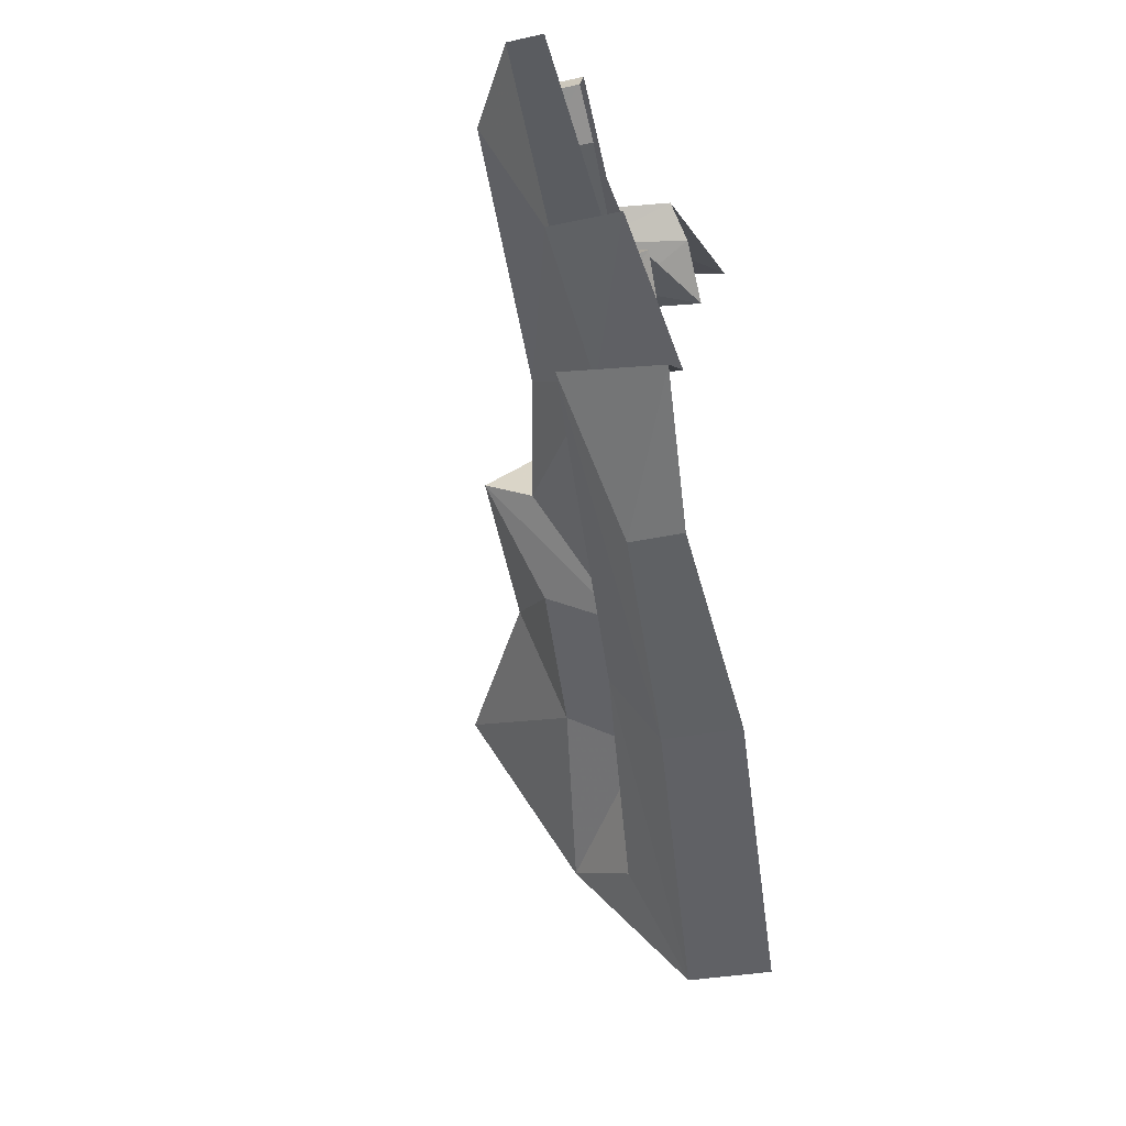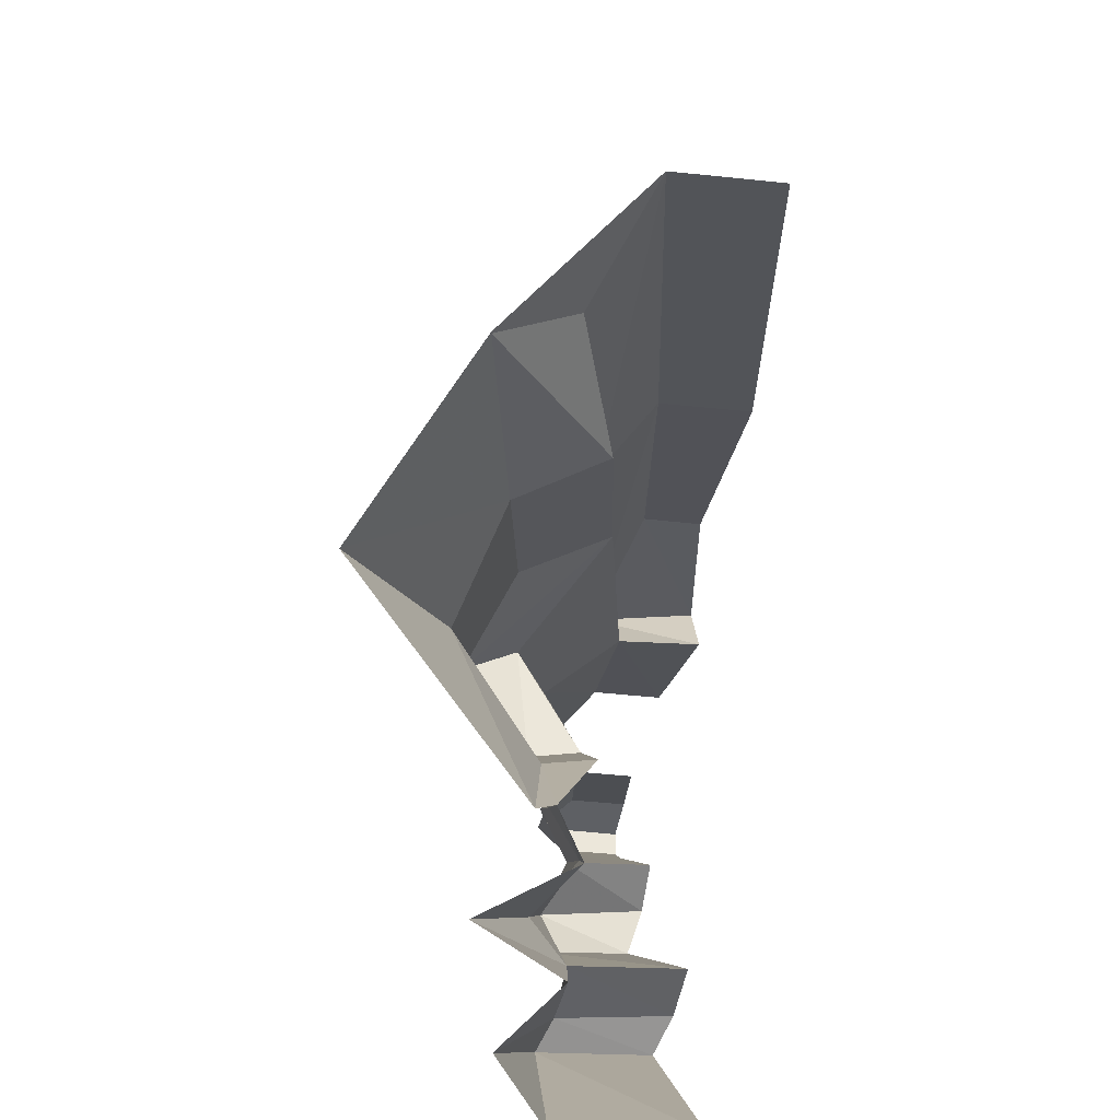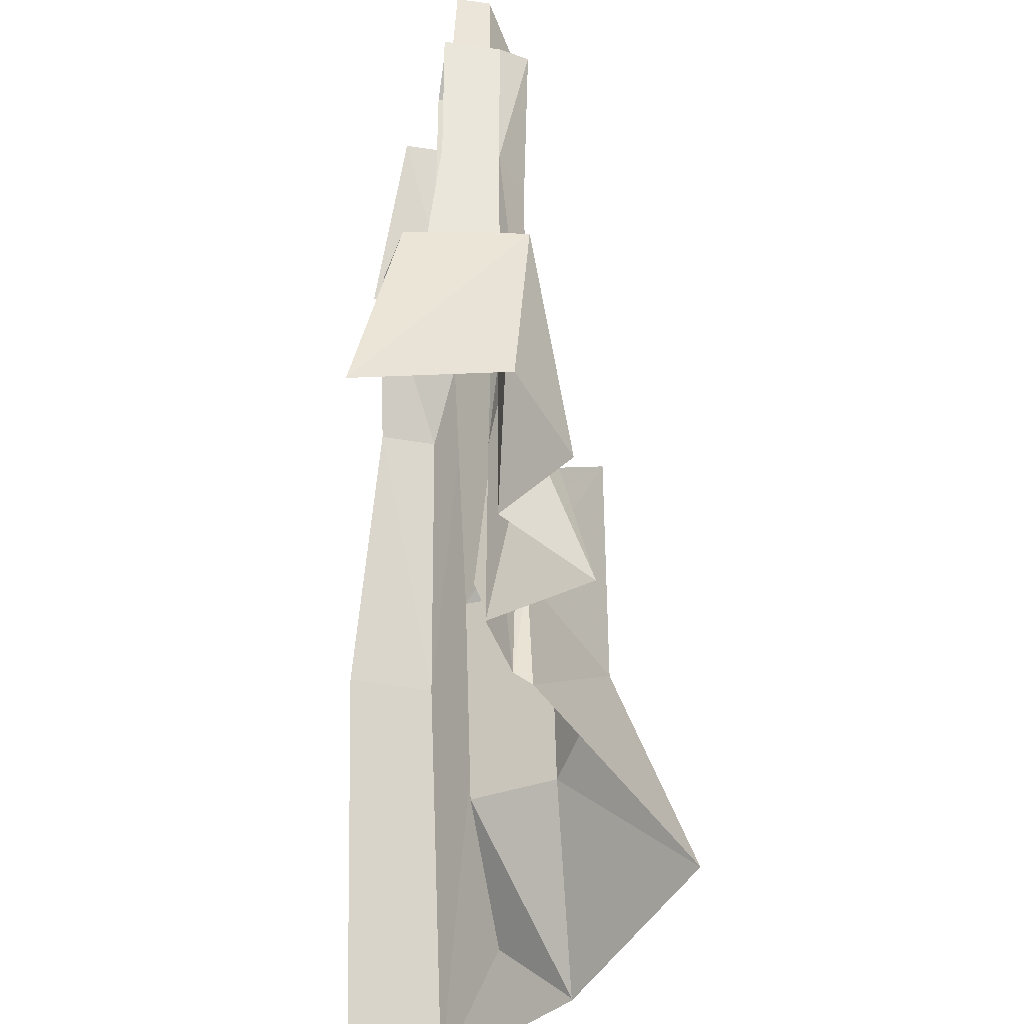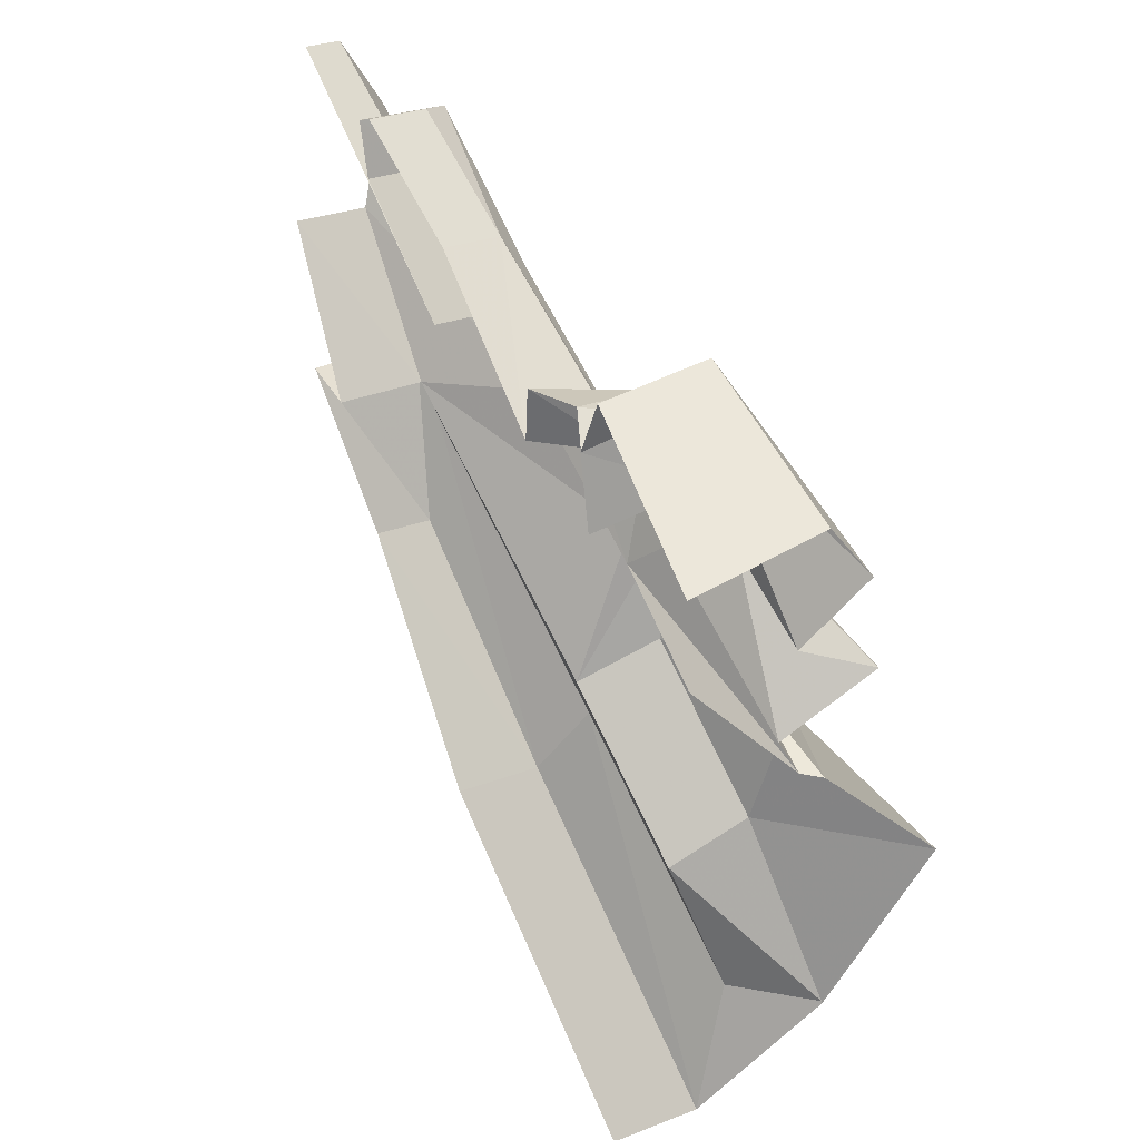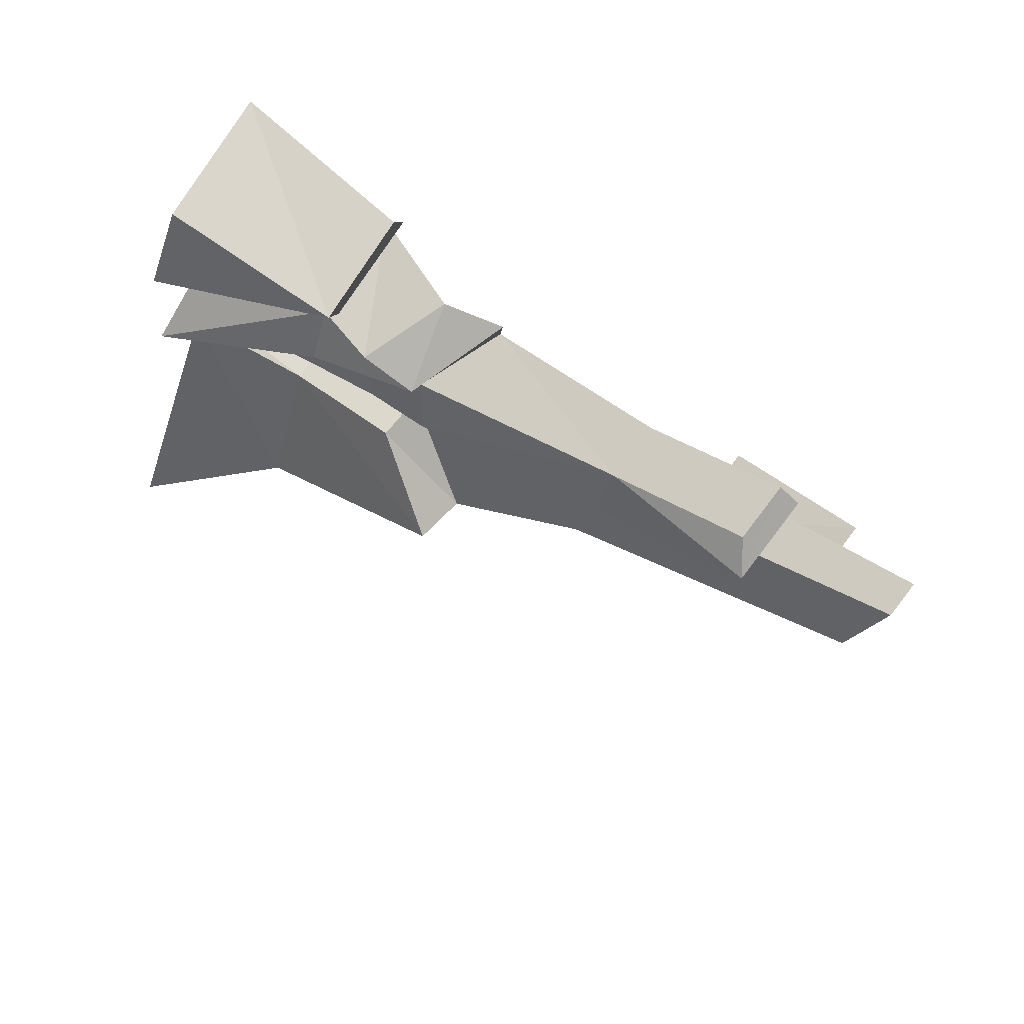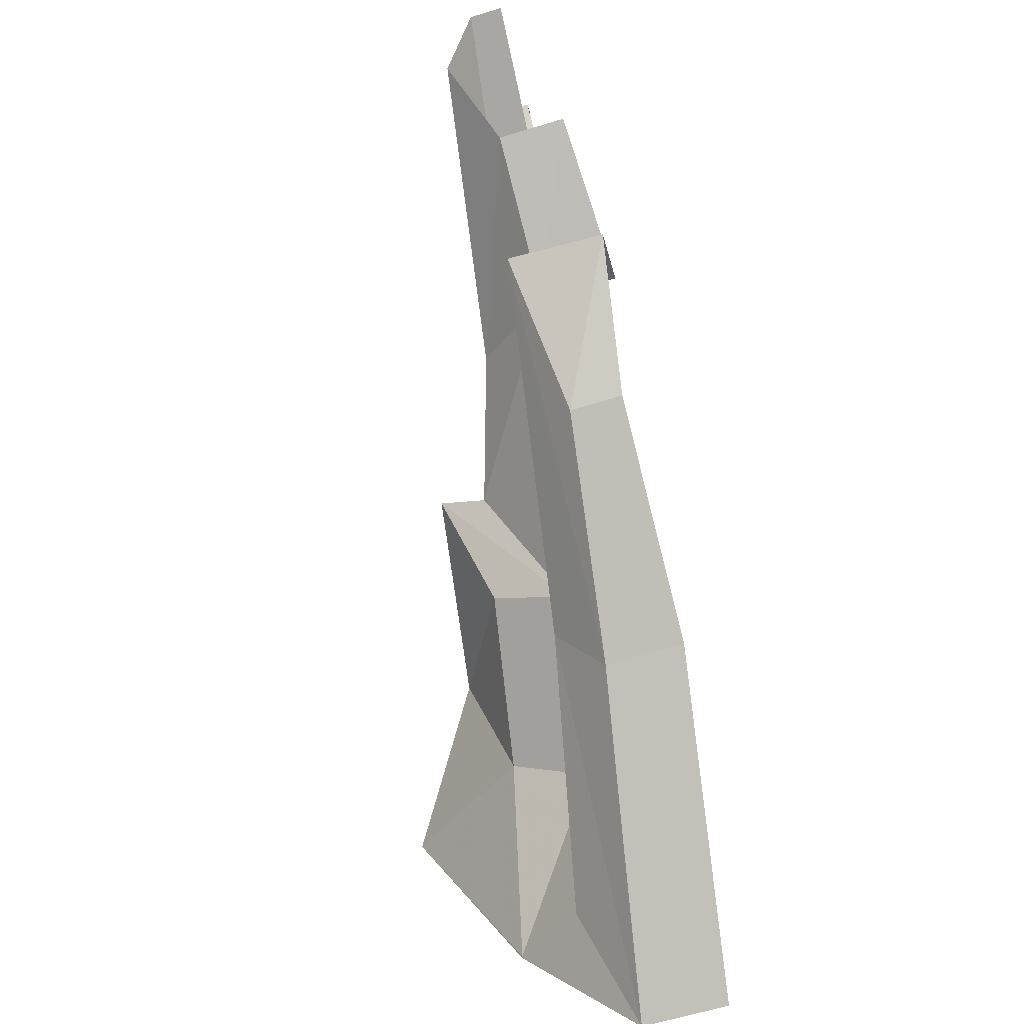
<metadata>
{"format":"obj","ext":"obj","renderer":"f3d","projection":"perspective","resolution":1024,"background":"white","views":[{"elev":-8.2,"azim":-170.1,"up":"+Z"},{"elev":-72.6,"azim":179.8,"up":"+Y"},{"elev":-55.2,"azim":0.9,"up":"+Y"},{"elev":48.0,"azim":-31.6,"up":"+Z"},{"elev":76.2,"azim":122.2,"up":"+Z"},{"elev":-48.3,"azim":-170.6,"up":"+Z"}]}
</metadata>
<code>
g polySurface561
v -136.8 -404.4 424.2
v 23.57 -199.5 453.5
v 8.931 -401.7 426.6
v -94.37 -198.8 456.8
v 59.92 -406.7 340.7
v 21.34 -421.1 94.79
v 99.63 -269.8 -18.56
v 186.1 -421.9 -141.7
v 16.95 -277.3 111.2
v 98.51 -57.95 98.28
v 31.1 -147.8 156.8
v 42.66 -48.14 82.98
v -20.97 -141 154.9
v -35.86 -277.4 106.9
v 2.326 -406.2 97.73
v 57.4 -422.9 -326.7
v 57.4 -424.5 -328.3
v 186.1 -421.9 -141.7
v 44.98 -284.5 -145.1
v 99.63 -269.8 -18.56
v -84.28 -402.7 -456.8
v -19.03 -349.7 -328.9
v 40.71 -114.5 -23.02
v 98.51 -57.95 98.28
v -51.4 -97.1 -54.45
v 42.66 -48.14 82.98
v -46.97 -274 -181.5
v -94.33 -85.4 -185.9
v -151.6 149.4 5.749
v -186.1 -76.12 -175.4
v -90.86 143.5 -1.798
v -150.7 271.6 151.1
v -37.09 255.6 151.6
v -34.95 -95.94 -118.7
v -84.28 -402.7 -456.8
v -19.03 -349.7 -328.9
v -186.1 -393.7 -445.8
v -94.2 -73.92 306
v -7.574 117.1 379.7
v -7.693 -119.6 282.6
v -68.15 122.9 387.2
v -6.685 260.6 439.7
v -67.26 266.4 447.2
v 24.35 280.1 419.3
v 18.11 114.9 333
v 18.87 -104.7 230.5
v -19.46 -220.4 234.9
v 10.15 -175.1 199
v 2.326 -406.2 97.73
v -22.23 -401.2 155.6
v -67.04 288.9 431.5
v -20.97 -141 154.9
v 16.52 93.41 180
v 42.66 -48.14 82.98
v -19.21 121.1 282.8
v 12.08 397.7 354.7
v -19.39 420.9 428
v -79.79 126.9 290.3
v -56.52 424.5 432.6
v 42.66 -48.14 82.98
v -66.67 190.9 154.4
v -51.4 -97.1 -54.45
v 16.52 93.41 180
v -42.5 343.9 272.3
v -118.9 351.3 281.8
v 12.08 397.7 354.7
v -66.67 190.9 154.4
v -118.9 351.3 281.8
v -156.2 200.7 161.5
v -51.4 -97.1 -54.45
v -19.03 -349.7 -328.9
v -46.97 -274 -181.5
v -34.95 -95.94 -118.7
v -66.67 190.9 154.4
v -37.09 255.6 151.6
v -156.2 200.7 161.5
v -150.7 271.6 151.1
v -20.97 -141 154.9
v 18.11 114.9 333
v -19.21 121.1 282.8
v 18.87 -104.7 230.5
v 10.15 -175.1 199
v 24.35 280.1 419.3
v -15.45 254.9 373.4
v -67.04 288.9 431.5
v -76.03 260.8 381
v -79.79 126.9 290.3
v 2.326 -406.2 97.73
v -35.86 -277.4 106.9
v -22.23 -401.2 155.6
v 28.85 -231.1 289.8
v -19.46 -220.4 234.9
v 80.2 -408.9 206.7
v 18.87 -110.9 345.2
v -7.693 -119.6 282.6
v -86.29 -65.28 362.3
v -94.2 -73.92 306
v -70.15 -126.1 380.7
v 16.68 -169.4 358.1
v -125.7 -235.8 342.5
v -7.799 -236.4 339.2
v -7.799 -236.4 339.2
v 18.87 -110.9 345.2
v 28.85 -231.1 289.8
v 16.68 -169.4 358.1
v 80.2 -408.9 206.7
v -8.289 -397.5 274.2
v -8.289 -397.5 274.2
v 4.597 -203.8 413.1
v -7.799 -236.4 339.2
v 59.92 -406.7 340.7
v 23.57 -199.5 453.5
v -94.37 -198.8 456.8
v -114 -202.7 410.9
v -7.799 -236.4 339.2
v -114 -202.7 410.9
v -125.7 -235.8 342.5
v 4.597 -203.8 413.1
g polySurface561_0
f 3 2 1
f 2 4 1
f 2 3 5
f 8 7 6
f 7 9 6
f 7 10 9
f 10 11 9
f 11 10 12
f 13 11 12
f 9 11 13
f 14 9 13
f 14 15 9
f 15 6 9
f 18 17 16
f 16 19 18
f 19 20 18
f 16 17 21
f 22 16 21
f 19 23 20
f 23 24 20
f 24 23 25
f 25 23 19
f 26 24 25
f 27 25 19
f 22 27 16
f 27 19 16
f 30 29 28
f 29 31 28
f 31 29 32
f 33 31 32
f 28 31 33
f 34 28 33
f 35 28 34
f 28 35 30
f 36 35 34
f 35 37 30
f 40 39 38
f 39 41 38
f 39 42 41
f 42 43 41
f 44 42 39
f 43 42 44
f 45 44 39
f 45 39 46
f 39 40 46
f 46 40 47
f 48 46 47
f 48 47 49
f 47 50 49
f 51 43 44
f 54 53 52
f 53 55 52
f 53 56 55
f 56 57 55
f 55 57 58
f 57 59 58
f 62 61 60
f 61 63 60
f 61 64 63
f 65 64 61
f 64 66 63
f 69 68 67
f 72 71 70
f 71 73 70
f 70 73 74
f 73 75 74
f 74 75 76
f 75 77 76
f 80 79 78
f 79 81 78
f 82 78 81
f 79 80 83
f 80 84 83
f 85 83 84
f 86 85 84
f 86 84 80
f 87 86 80
f 78 82 88
f 89 78 88
f 92 91 90
f 91 93 90
f 91 92 94
f 92 95 94
f 96 94 95
f 97 96 95
f 96 98 94
f 98 99 94
f 99 98 100
f 101 99 100
f 104 103 102
f 103 105 102
f 104 102 106
f 102 107 106
f 110 109 108
f 109 111 108
f 109 112 111
f 113 112 109
f 114 113 109
f 117 116 115
f 116 118 115

</code>
